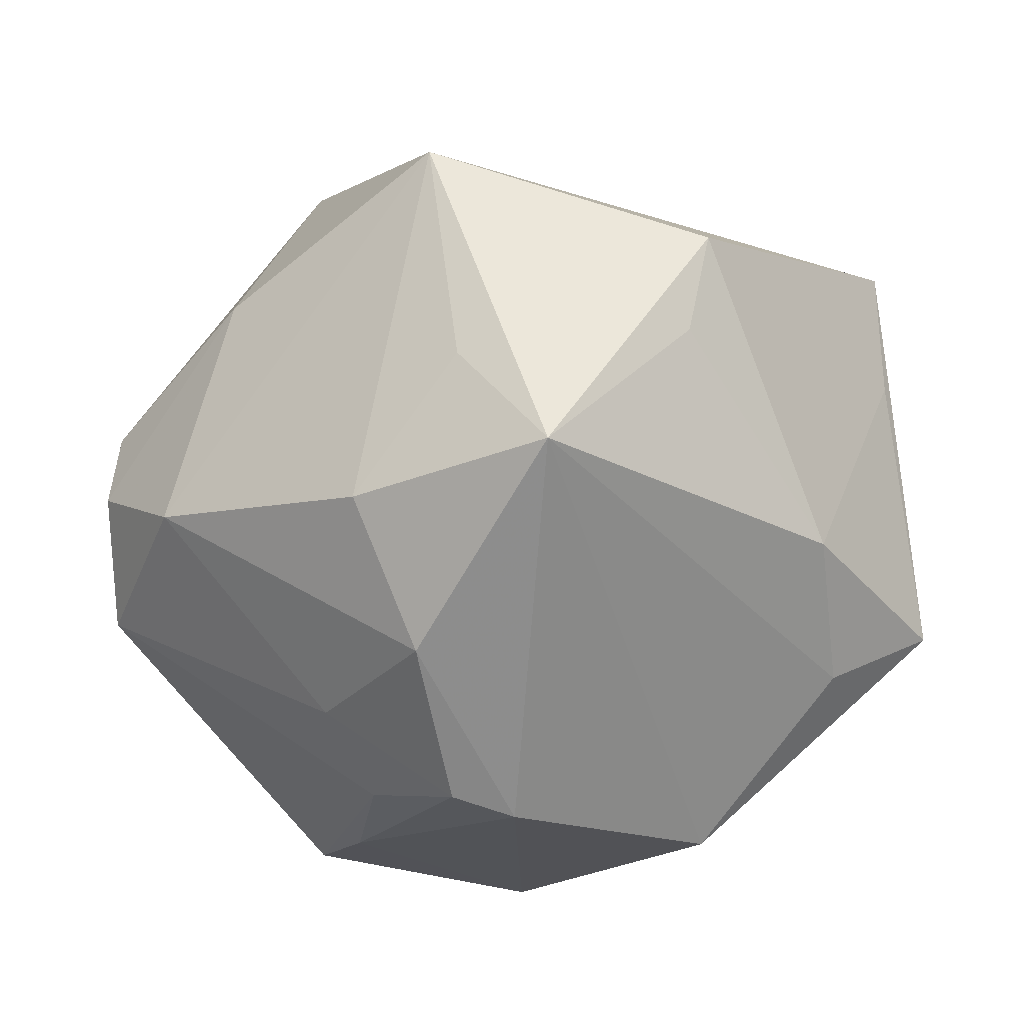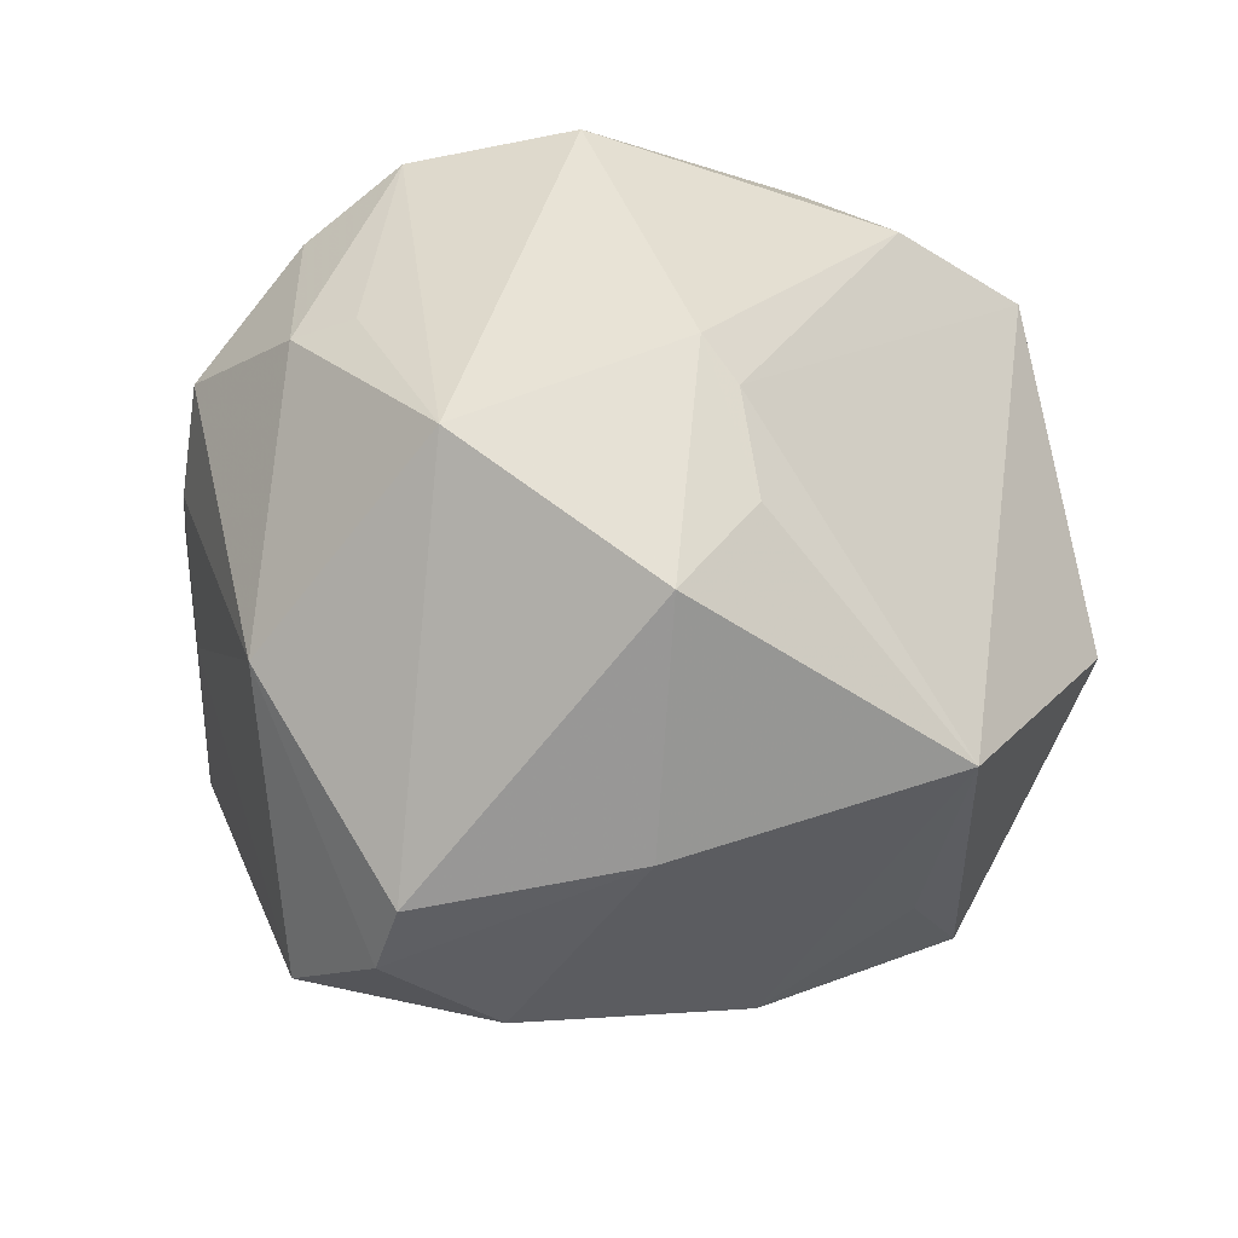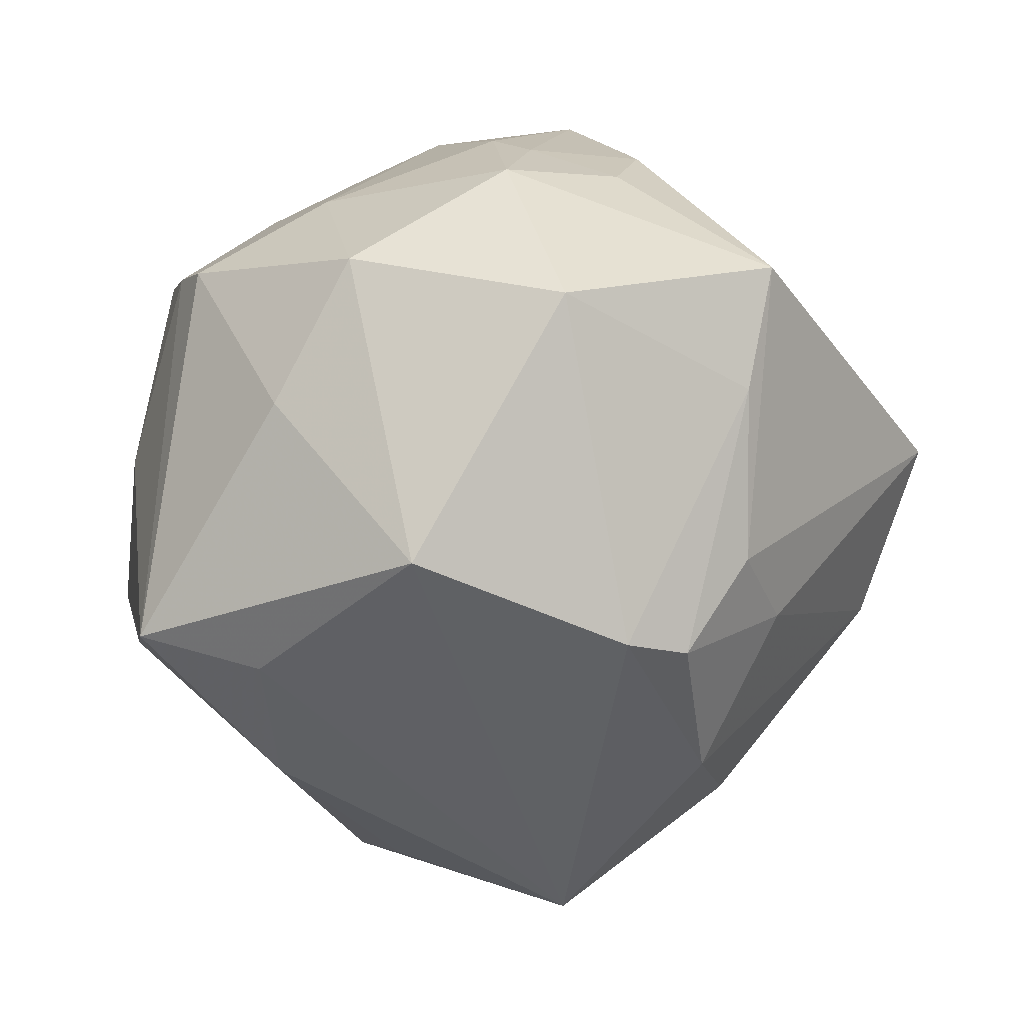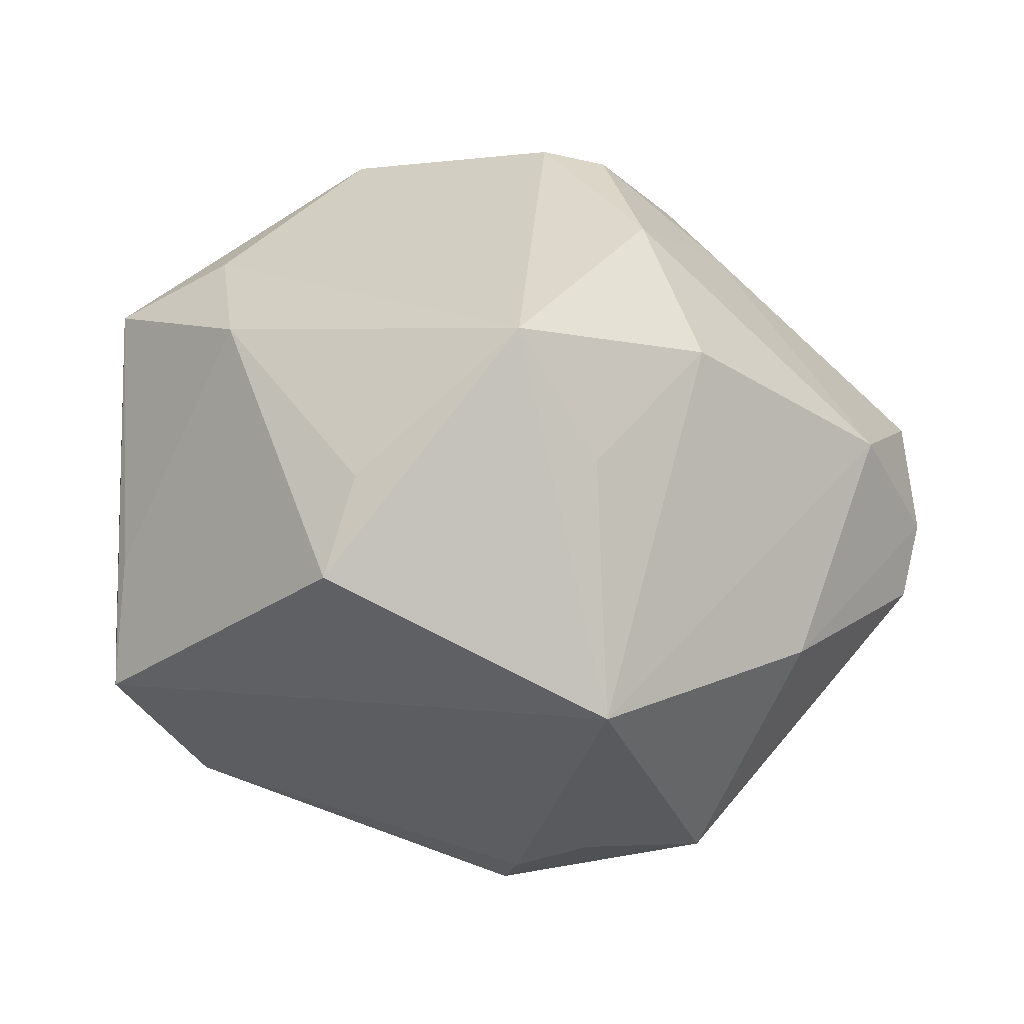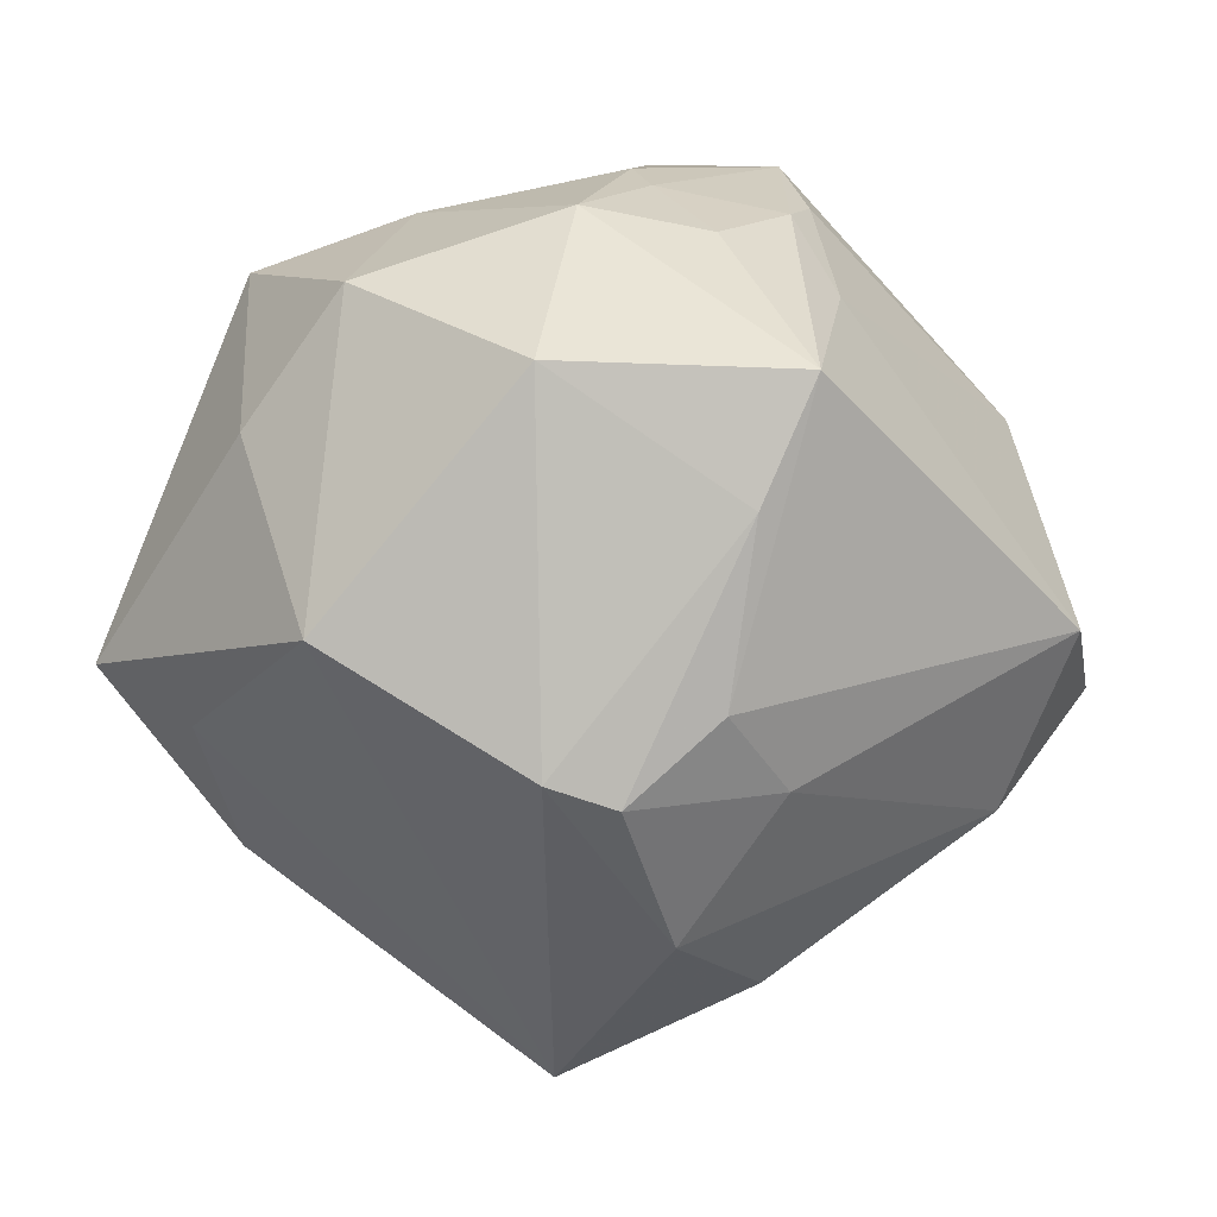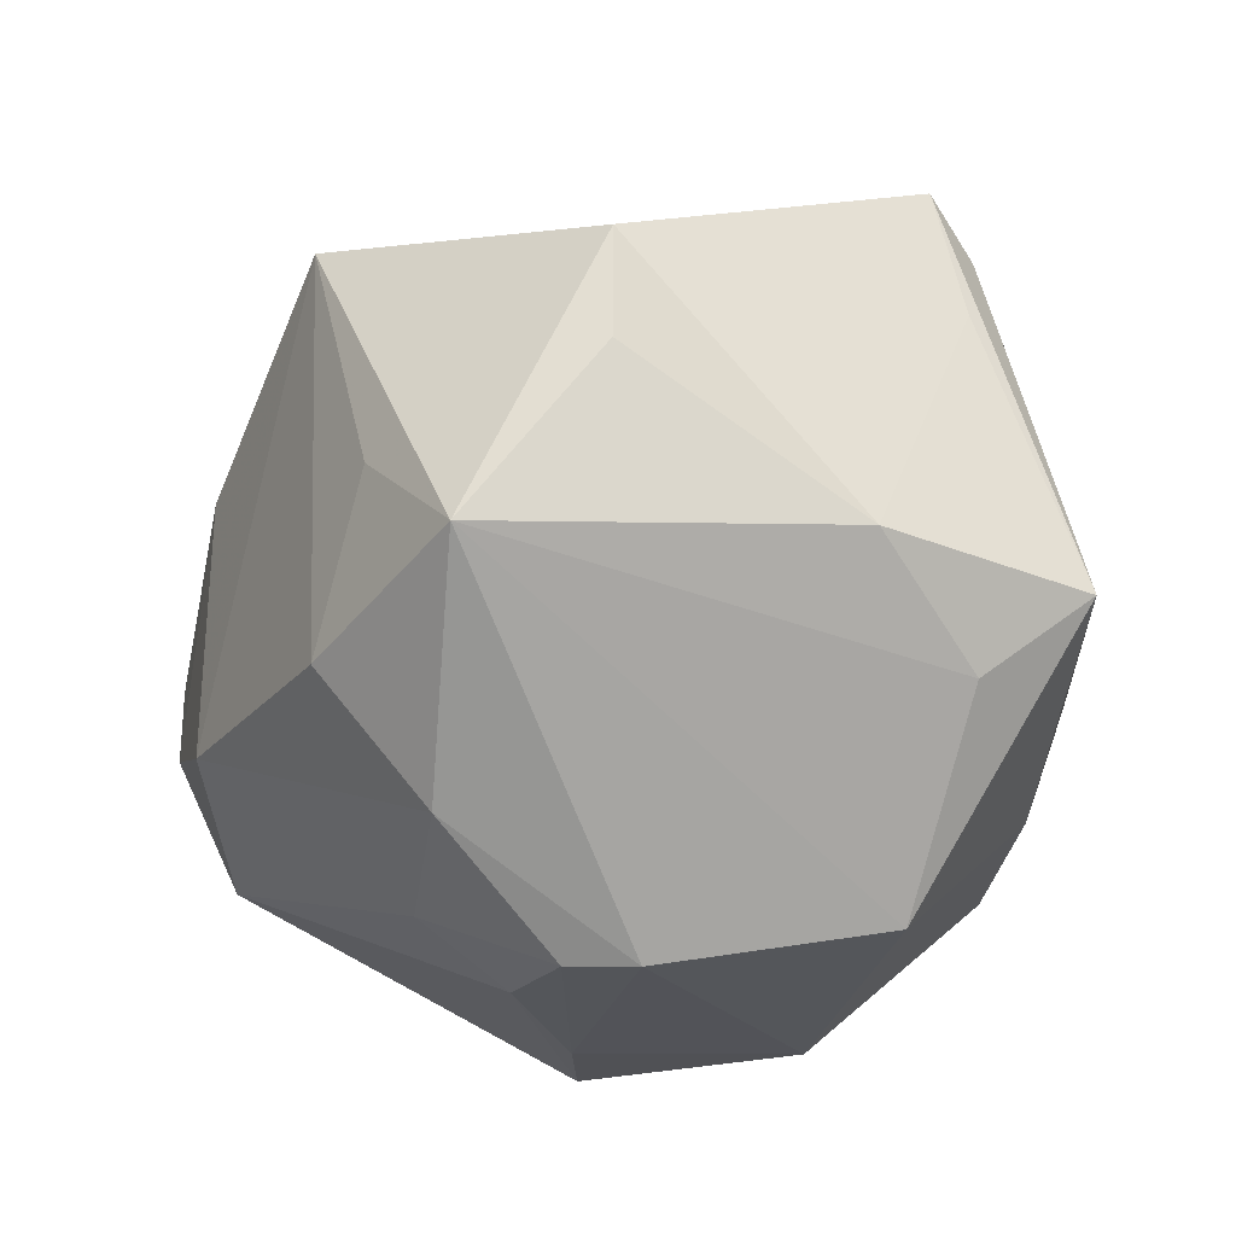
<metadata>
{"format":"obj","ext":"obj","renderer":"f3d","projection":"perspective","resolution":1024,"background":"white","views":[{"elev":-44.2,"azim":-2.5,"up":"+Z"},{"elev":42.2,"azim":-58.3,"up":"+Z"},{"elev":25.6,"azim":162.9,"up":"+Y"},{"elev":-78.9,"azim":174.2,"up":"+Y"},{"elev":27.2,"azim":-172.8,"up":"+Y"},{"elev":-47.5,"azim":24.7,"up":"+Z"}]}
</metadata>
<code>
v 0.03336 -0.02067 -0.023
v -0.05152 -0.005958 -0.005256
v -0.001129 0.002309 -0.04575
v 0.0346 -0.001944 0.03049
v -0.01744 0.02547 0.03419
v 0.03632 -0.00368 -0.02857
v -0.05003 0.005753 -0.0152
v 0.01865 -0.04718 -0.0008668
v -0.0167 0.03899 0.02271
v -0.01453 0.01946 0.03727
v -0.02647 0.001671 0.03991
v 0.007253 0.02911 0.03903
v -0.01922 0.04038 0.004359
v -0.0272 -0.02376 0.03235
v 0.0007097 0.04438 -0.006686
v 0.001411 0.03802 -0.03064
v -0.01324 -0.0485 0.01133
v 0.04385 -0.01822 0.006136
v -0.02073 0.03862 0.01114
v -0.005421 0.04308 0.003528
v -0.002592 0.04262 0.009716
v 0.02371 0.02473 0.03204
v -0.01296 -0.01866 -0.03925
v -0.03619 -0.02733 0.00688
v 0.02123 0.02888 0.02683
v -0.02044 -0.03023 -0.02705
v -0.001883 0.03537 0.03228
v 0.03659 0.02975 0.007504
v 0.01663 0.01368 0.04326
v 0.04826 -0.001792 -0.02054
v -0.009414 -0.04174 -0.01556
v -0.01407 -0.02492 0.03371
v -0.0175 0.007225 -0.03934
v -0.008377 -0.0002339 -0.04509
v -0.005182 -0.01313 0.04242
v -0.04208 0.01368 0.01711
v 0.04309 -0.02415 0.0197
v 0.03173 0.0248 -0.02071
v 0.01645 -0.04255 -0.01138
v 0.01904 0.03808 0.006277
v 0.04369 0.007117 0.007252
v -0.02325 -0.002787 -0.03531
v 0.02179 0.03915 -0.01638
v -0.01941 0.02512 -0.03303
v 0.04446 -0.01596 0.0172
v -0.0243 0.03672 -0.02656
v -0.01285 0.04211 -0.006417
v 0.03571 0.02404 0.01956
v 0.0326 -0.01457 0.03171
v -0.006375 -0.01805 0.03911
v -0.05053 -0.008256 0.002959
v 0.0004478 -0.04227 -0.02917
v -0.04307 -0.01477 -0.0162
v 0.0356 0.03256 0.001585
v -0.02491 0.03555 -0.005288
v 0.02166 0.01325 -0.04073
f 36 9 19
f 43 56 16
f 17 53 26
f 22 12 29
f 25 12 22
f 17 52 8
f 17 8 37
f 37 8 1
f 32 14 17
f 32 35 14
f 14 35 11
f 36 51 11
f 11 51 14
f 11 35 29
f 29 12 11
f 3 16 56
f 56 52 3
f 38 56 43
f 38 30 56
f 6 30 1
f 56 30 6
f 1 52 6
f 6 52 56
f 17 14 24
f 14 51 24
f 24 53 17
f 31 52 17
f 17 26 31
f 31 26 52
f 52 26 23
f 34 3 23
f 23 3 52
f 23 26 53
f 13 19 9
f 27 21 9
f 27 40 21
f 27 12 25
f 25 40 27
f 9 21 20
f 20 13 9
f 39 52 1
f 1 8 39
f 39 8 52
f 45 30 41
f 45 37 30
f 1 30 18
f 18 37 1
f 30 37 18
f 35 32 50
f 17 37 50
f 50 32 17
f 53 24 2
f 2 24 51
f 2 51 36
f 36 19 55
f 19 13 55
f 55 13 46
f 25 22 28
f 41 30 28
f 12 27 5
f 5 27 9
f 5 9 36
f 36 11 5
f 46 13 47
f 13 20 47
f 37 45 4
f 4 22 29
f 34 33 44
f 44 33 46
f 44 3 34
f 16 3 44
f 44 46 16
f 7 2 36
f 36 55 7
f 7 55 46
f 46 33 7
f 53 2 7
f 54 40 25
f 25 28 54
f 43 40 54
f 54 38 43
f 30 38 54
f 54 28 30
f 10 11 12
f 12 5 10
f 10 5 11
f 15 47 20
f 15 20 21
f 43 16 15
f 15 40 43
f 21 40 15
f 16 46 15
f 46 47 15
f 37 4 49
f 49 4 29
f 35 50 49
f 49 50 37
f 29 35 49
f 48 28 22
f 22 4 48
f 41 28 48
f 48 45 41
f 48 4 45
f 42 23 53
f 53 7 42
f 34 23 42
f 42 33 34
f 42 7 33

</code>
